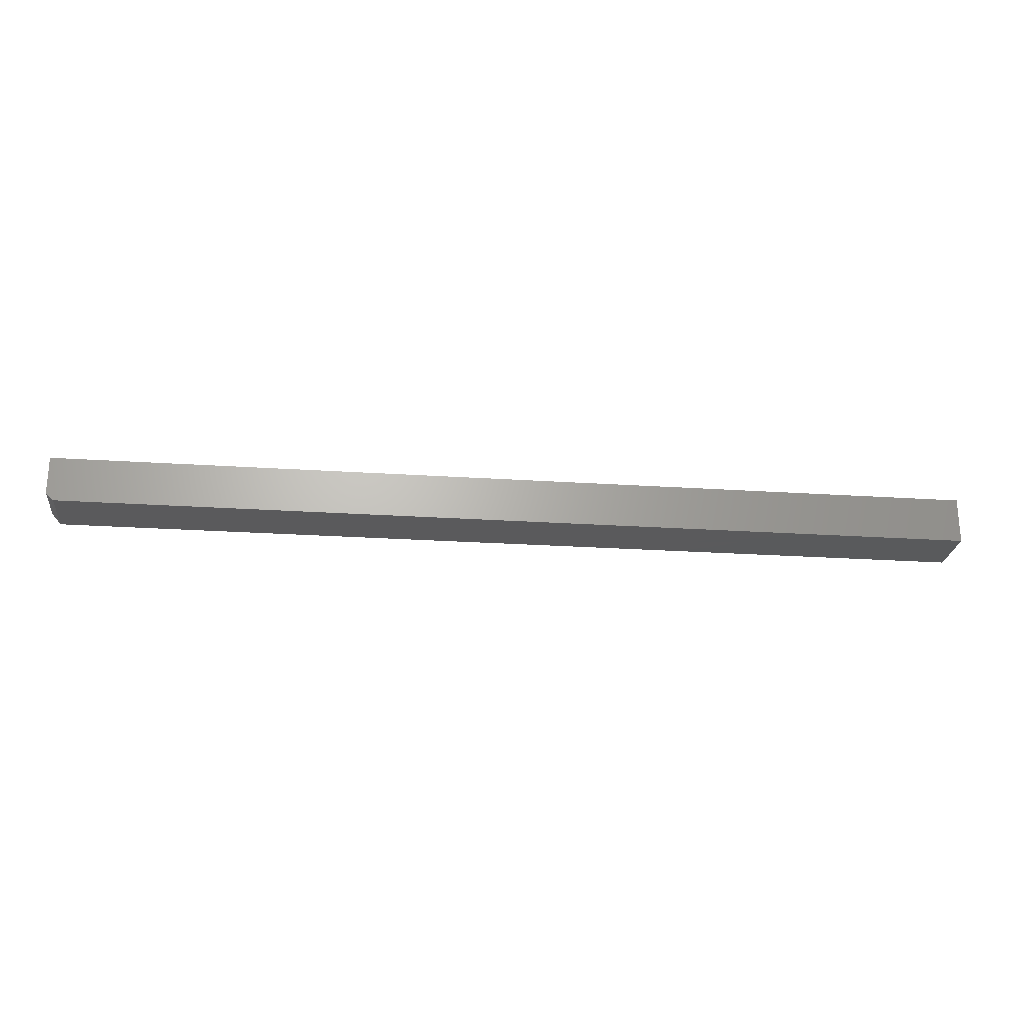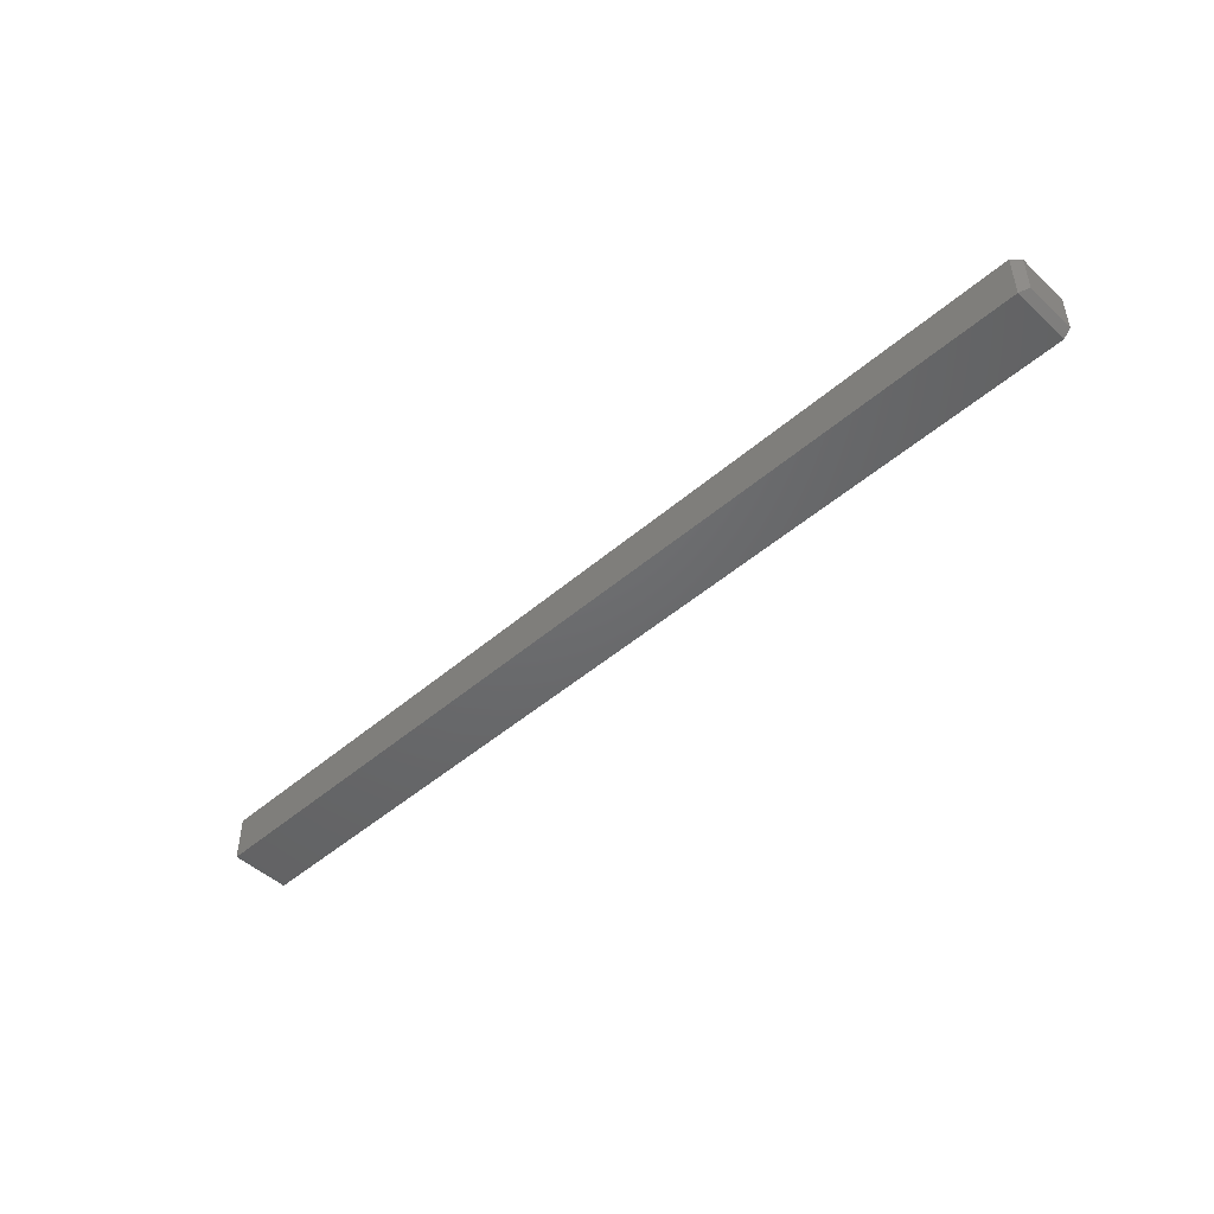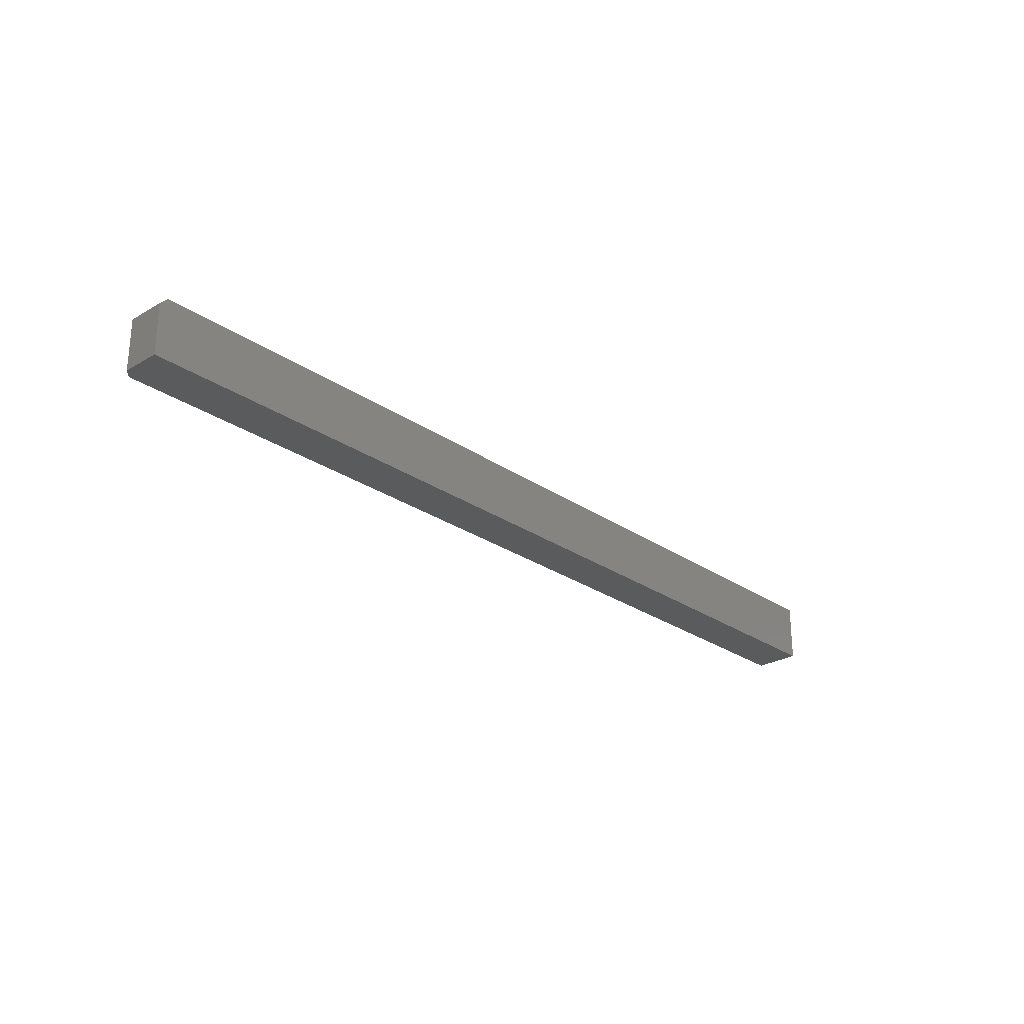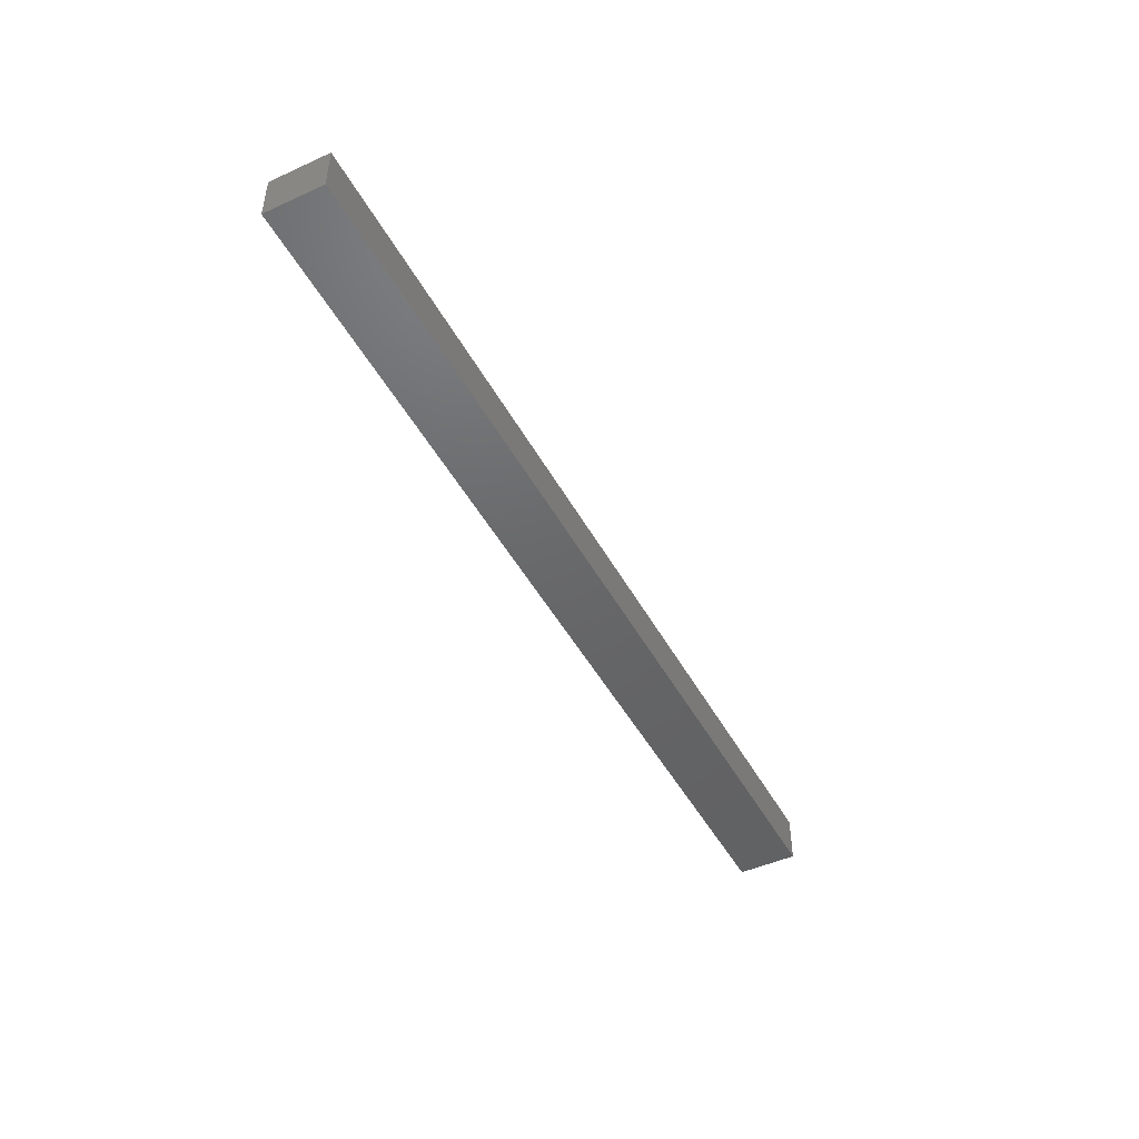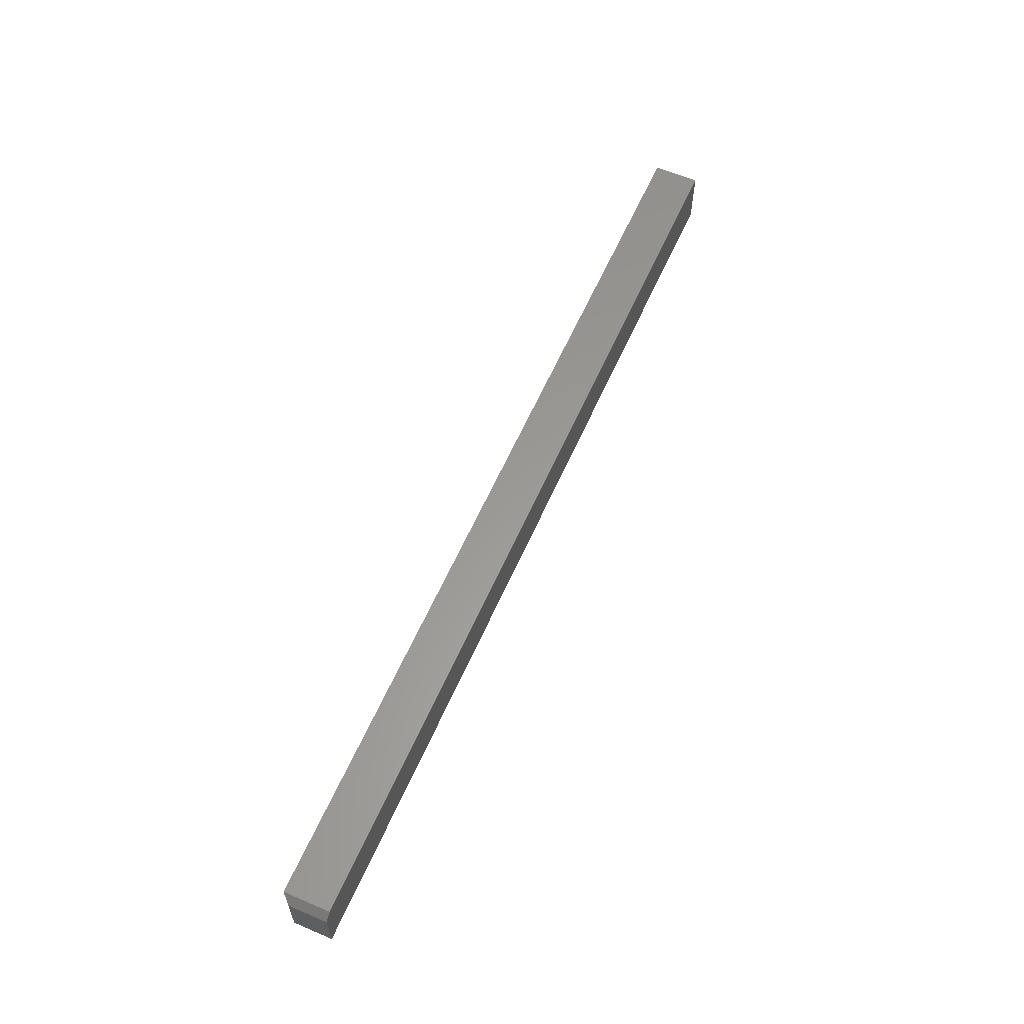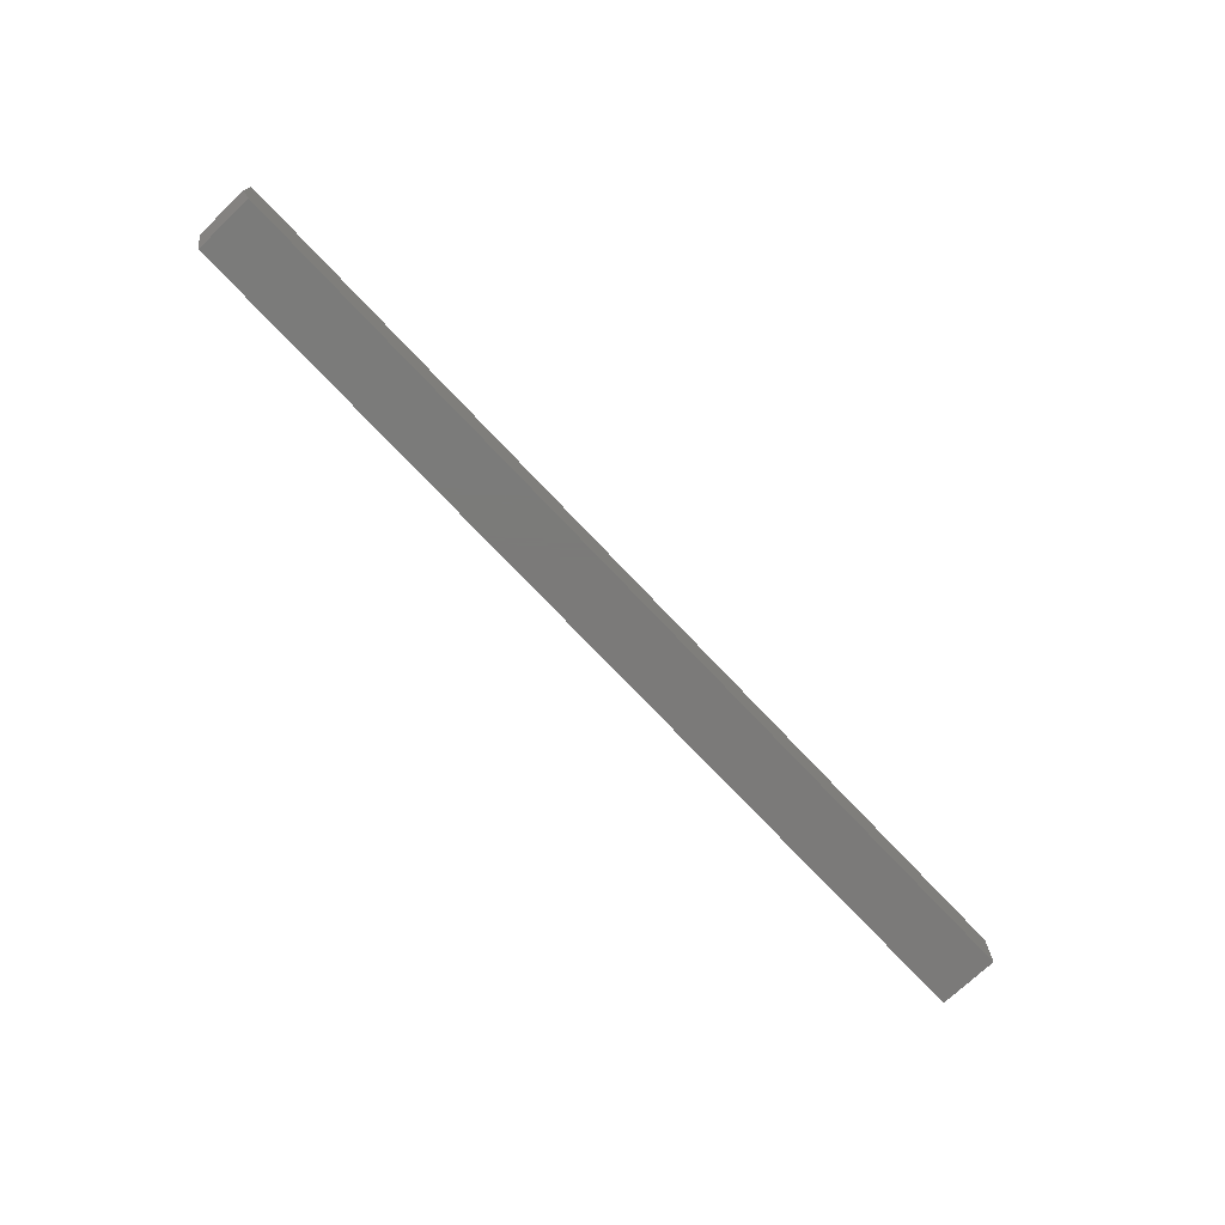
<metadata>
{"format":"stl","ext":"stl","renderer":"f3d","projection":"perspective","resolution":1024,"background":"white","views":[{"elev":-24.2,"azim":173.7,"up":"+Y"},{"elev":-47.9,"azim":44.0,"up":"+Y"},{"elev":-26.3,"azim":132.8,"up":"+Z"},{"elev":-46.9,"azim":-62.7,"up":"+Y"},{"elev":59.8,"azim":113.6,"up":"+Z"},{"elev":-73.8,"azim":133.3,"up":"+Y"}]}
</metadata>
<code>
# stl→obj: 11 verts, 18 faces
v 0.1875 -0.04688 0.1328
v 0.1953 -0.03906 0.1328
v 0.1875 -0.04688 0.1925
v 0.1953 -0.03906 0.1847
v 0.1875 1.074e-16 0.1925
v -0.75 -0.04688 0.1925
v -0.75 3.314e-18 0.1925
v 0.1953 1.05e-16 0.1328
v 0.1953 1.078e-16 0.1847
v -0.75 0 0.1328
v -0.75 -0.04688 0.1328
f 1 2 3
f 3 2 4
f 3 5 6
f 6 5 7
f 2 8 4
f 4 8 9
f 5 9 7
f 7 9 8
f 7 8 10
f 11 1 6
f 6 1 3
f 9 5 4
f 4 5 3
f 11 10 1
f 1 10 8
f 1 8 2
f 6 7 11
f 11 7 10

</code>
